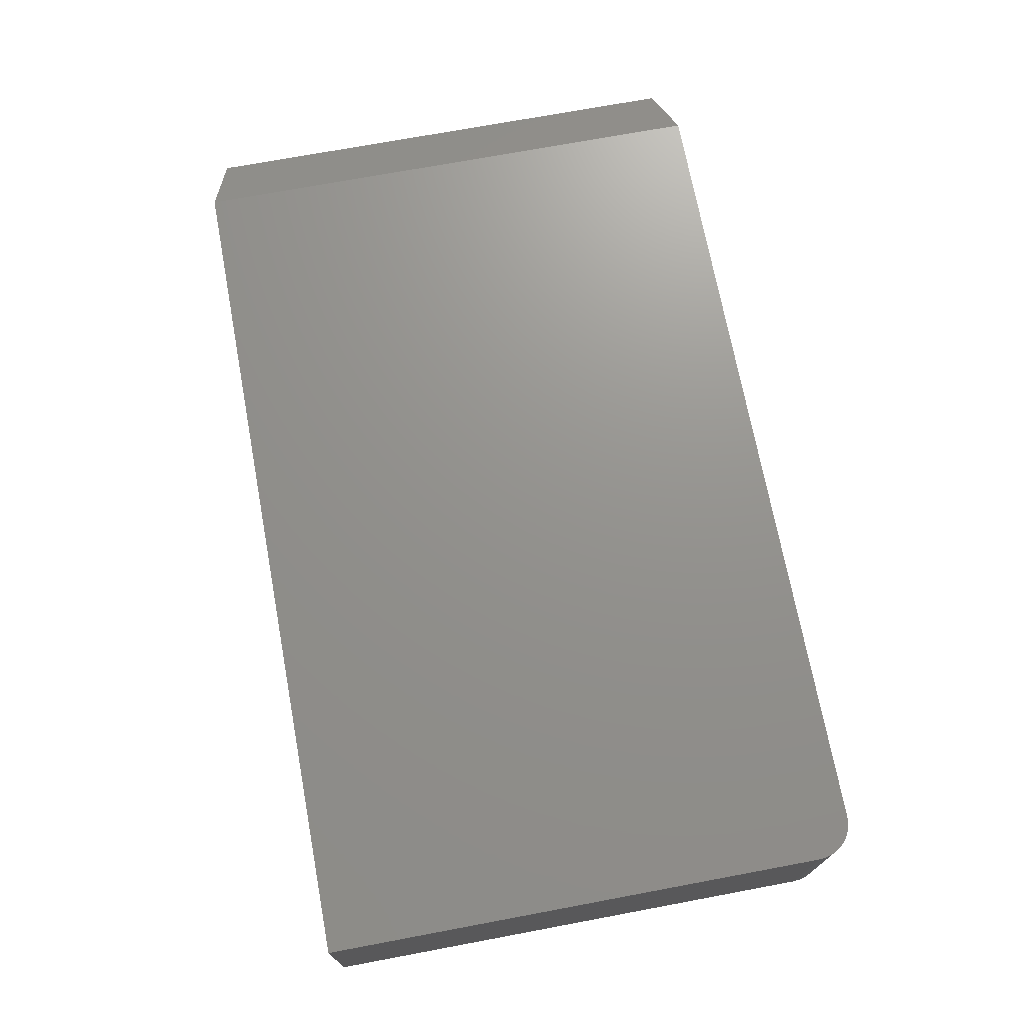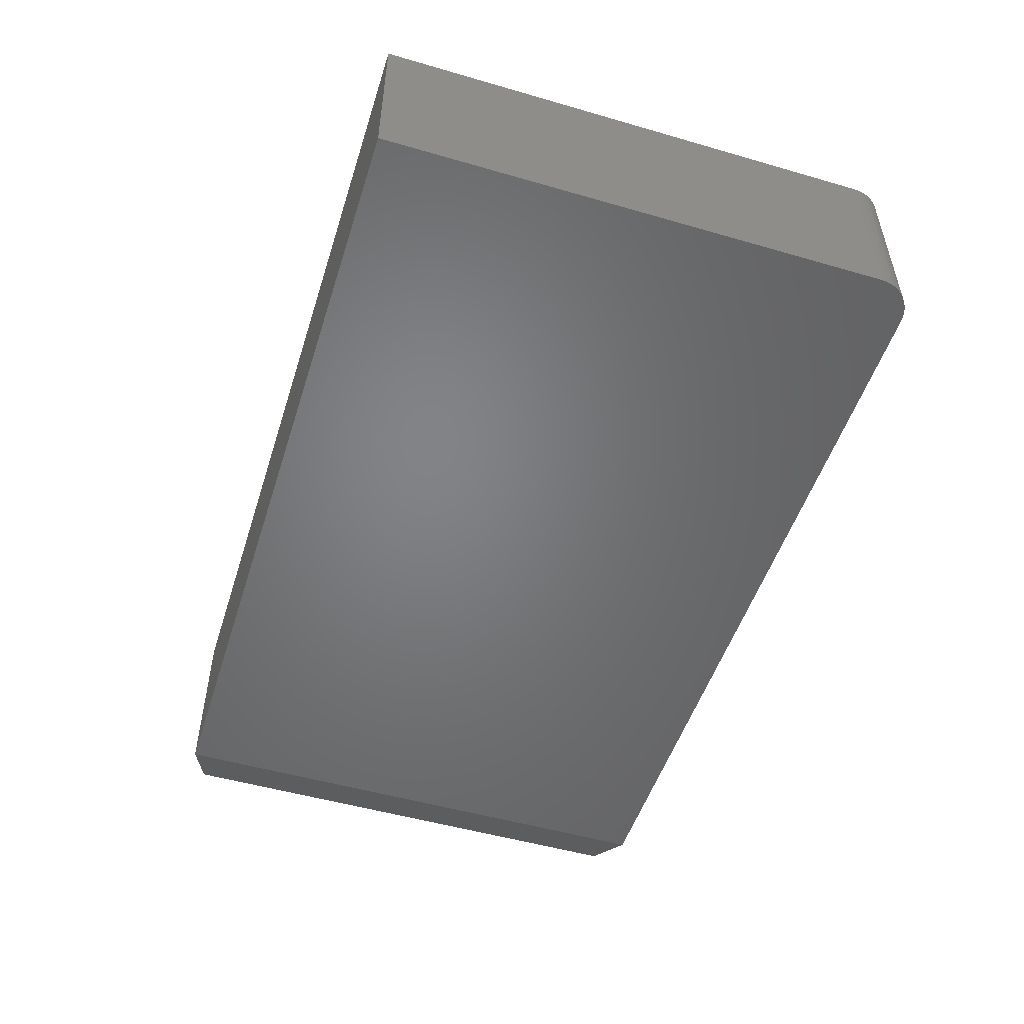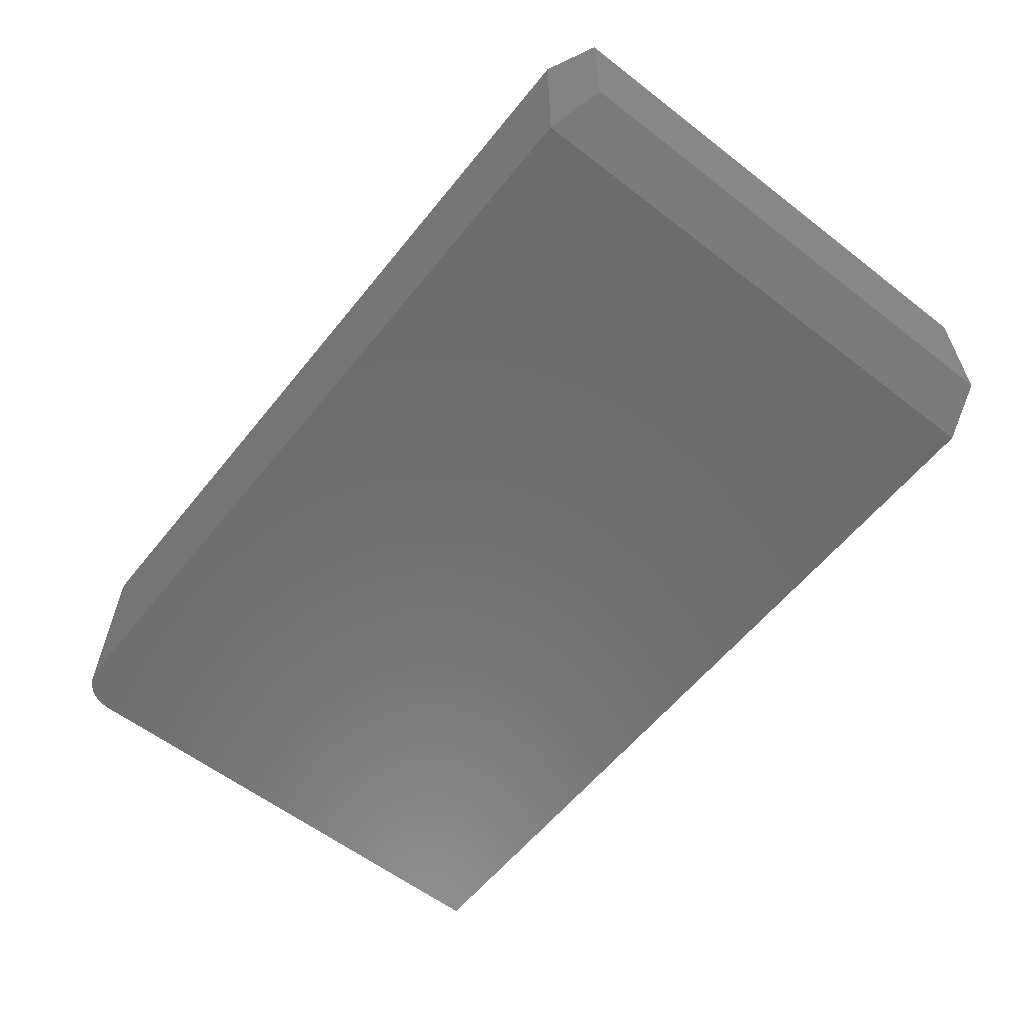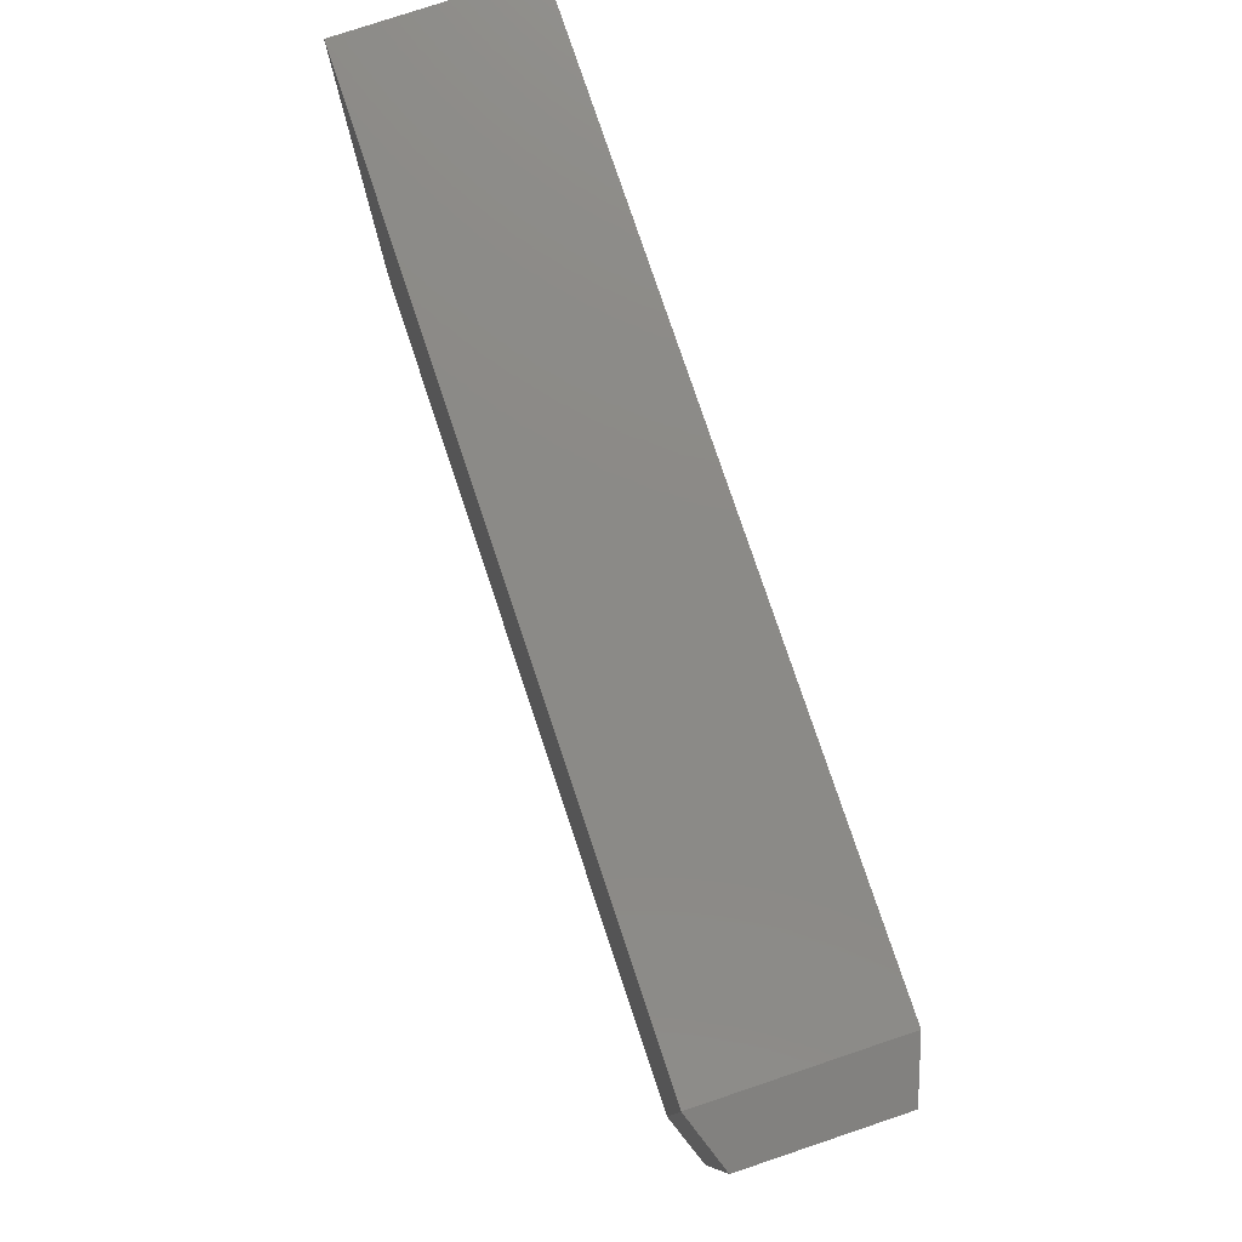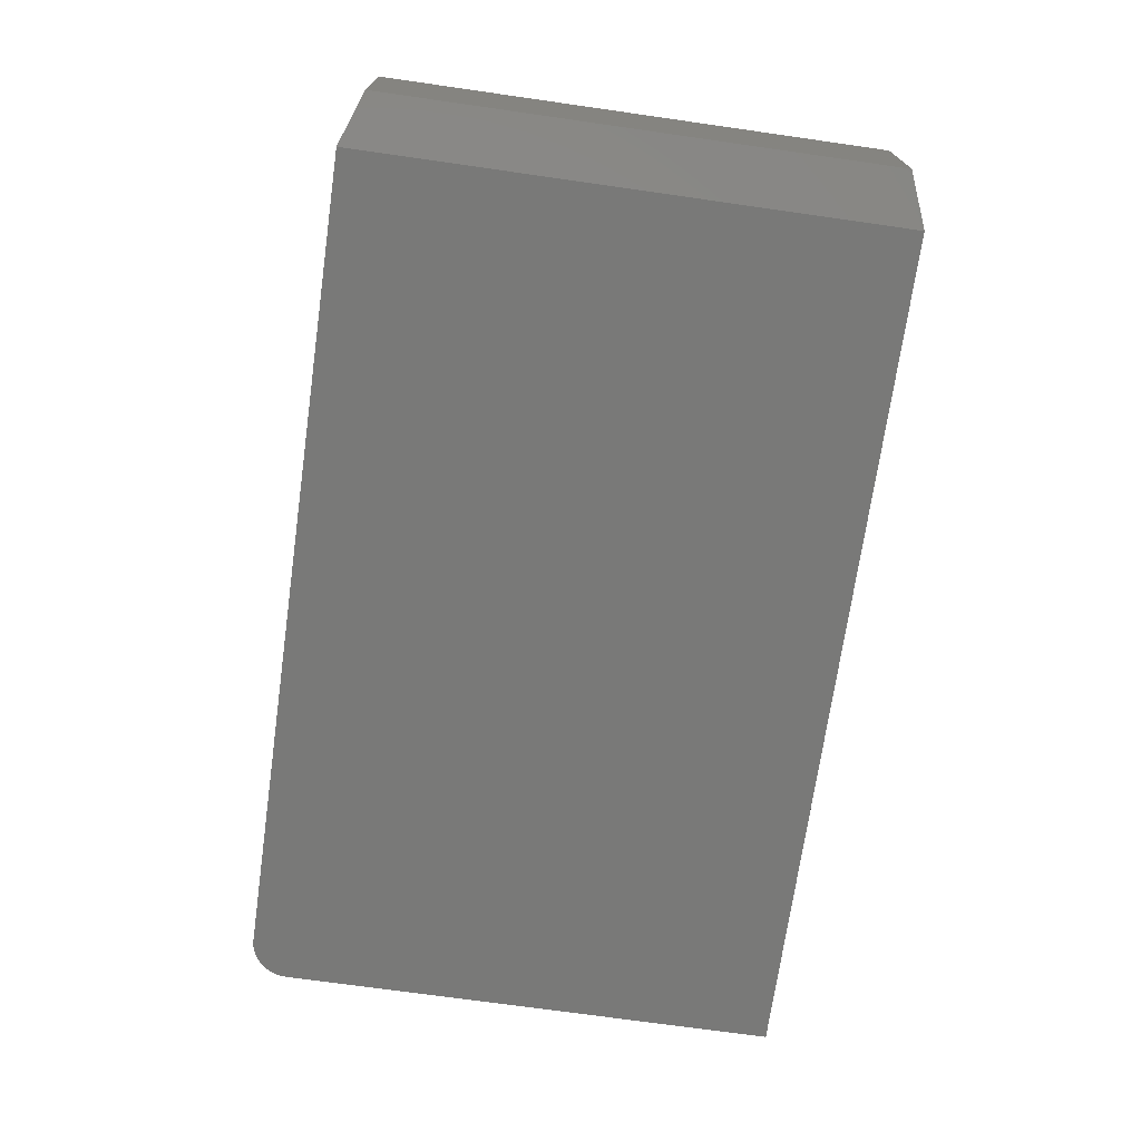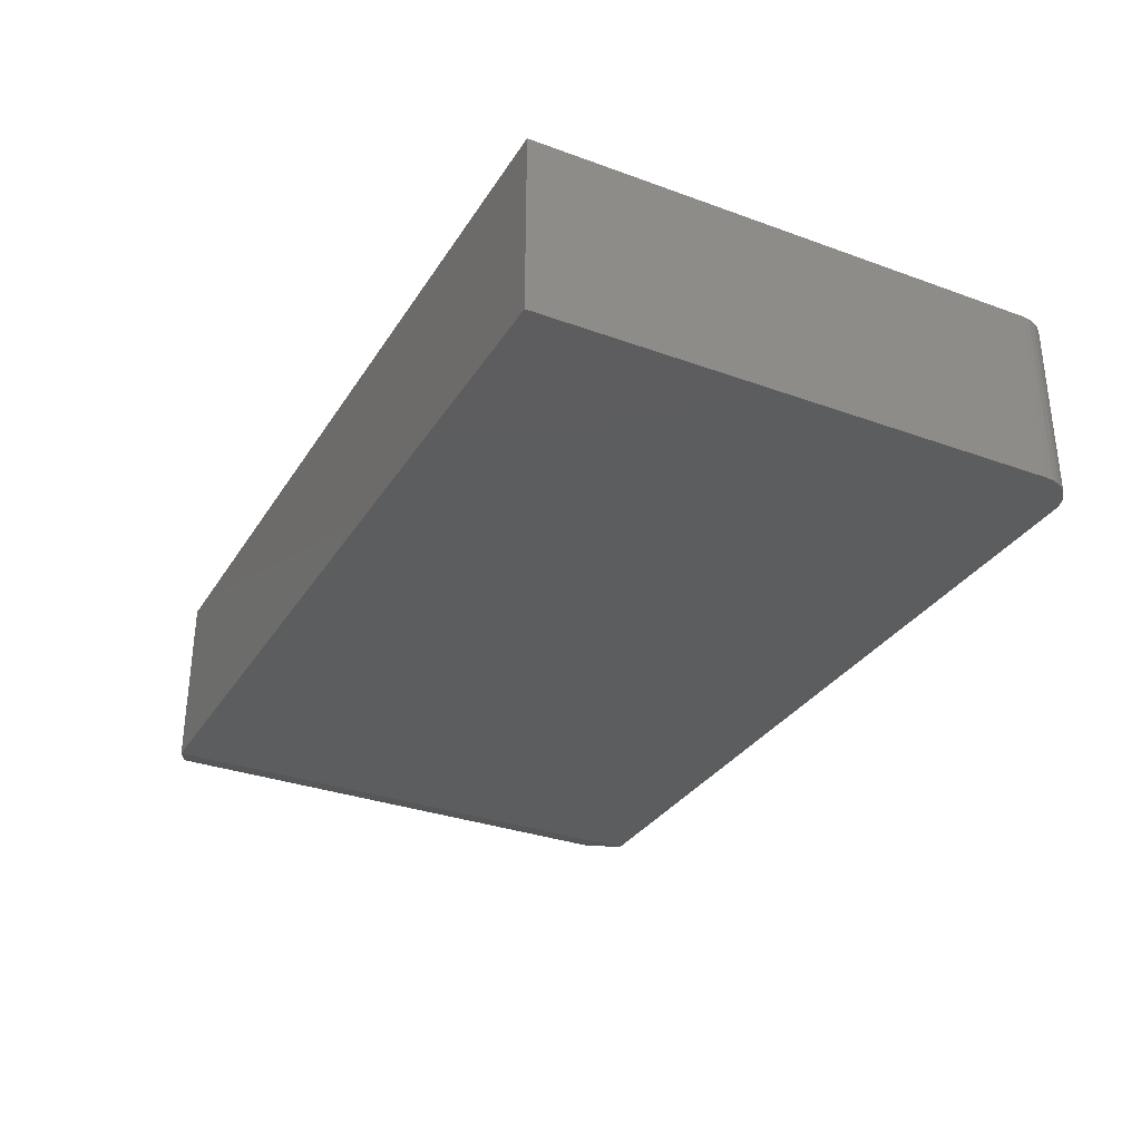
<metadata>
{"format":"stl","ext":"stl","renderer":"f3d","projection":"perspective","resolution":1024,"background":"white","views":[{"elev":71.6,"azim":-100.6,"up":"+Z"},{"elev":-51.1,"azim":-107.5,"up":"+Z"},{"elev":-58.9,"azim":51.5,"up":"+Z"},{"elev":78.2,"azim":71.5,"up":"+Y"},{"elev":-71.6,"azim":81.9,"up":"+Z"},{"elev":-31.9,"azim":-117.1,"up":"+Z"}]}
</metadata>
<code>
# stl→obj: 28 verts, 52 faces
v -0.75 -0.3906 0.2969
v -0.7488 -0.4028 0.2969
v -0.7452 -0.4145 0.2969
v -0.7395 -0.4253 0.2969
v -0.7317 -0.4348 0.2969
v -0.7222 -0.4426 0.2969
v -0.7114 -0.4484 0.2969
v -0.6997 -0.4519 0.2969
v -0.6875 -0.4531 0.2969
v 0.6641 -0.4531 0.2969
v 0.6641 0.4469 0.2969
v -0.75 0.4469 0.2969
v -0.75 -0.3906 0
v -0.75 0.4469 0
v 0.6641 0.4469 0
v 0.6641 -0.4531 0
v -0.6875 -0.4531 0
v -0.6997 -0.4519 0
v -0.7114 -0.4484 0
v -0.7222 -0.4426 0
v -0.7317 -0.4348 0
v -0.7395 -0.4253 0
v -0.7452 -0.4145 0
v -0.7488 -0.4028 0
v 0.75 -0.4219 0.2656
v 0.75 -0.4219 0.03125
v 0.75 0.4156 0.2656
v 0.75 0.4156 0.03125
f 1 2 3
f 1 3 4
f 1 4 5
f 1 5 6
f 1 6 7
f 1 7 8
f 1 8 9
f 1 9 10
f 1 10 11
f 1 11 12
f 13 14 15
f 13 15 16
f 13 16 17
f 13 17 18
f 13 18 19
f 13 19 20
f 13 20 21
f 13 21 22
f 13 22 23
f 13 23 24
f 9 17 10
f 10 17 16
f 12 14 1
f 1 14 13
f 17 9 18
f 18 9 8
f 18 8 19
f 19 8 7
f 19 7 20
f 20 7 6
f 20 6 21
f 21 6 5
f 21 5 22
f 22 5 4
f 22 4 23
f 23 4 3
f 23 3 24
f 24 3 2
f 24 2 13
f 13 2 1
f 11 15 12
f 12 15 14
f 25 26 27
f 27 26 28
f 10 16 25
f 25 16 26
f 15 28 16
f 16 28 26
f 15 11 28
f 28 11 27
f 11 10 27
f 27 10 25

</code>
